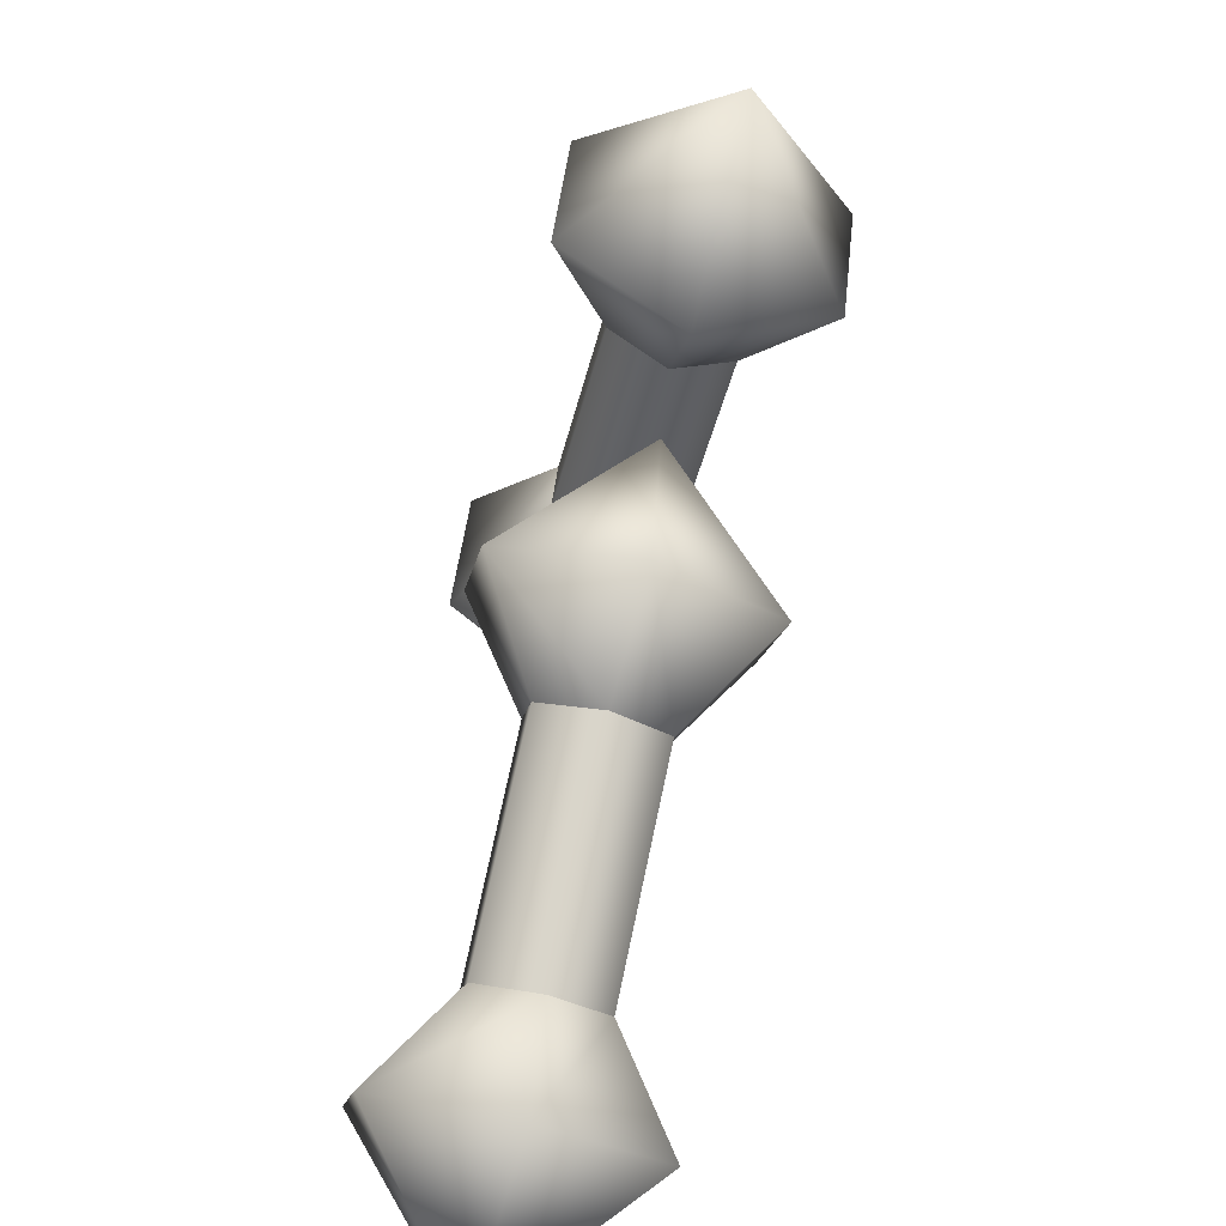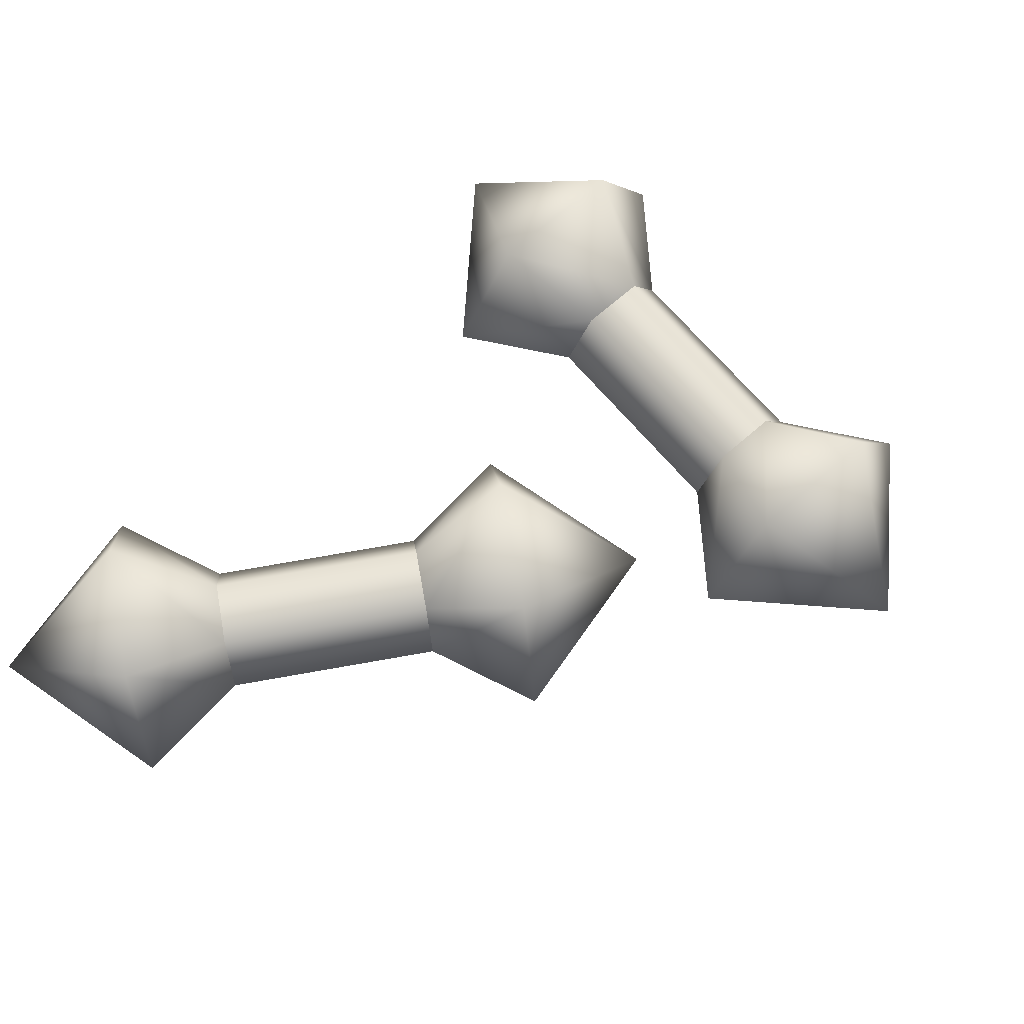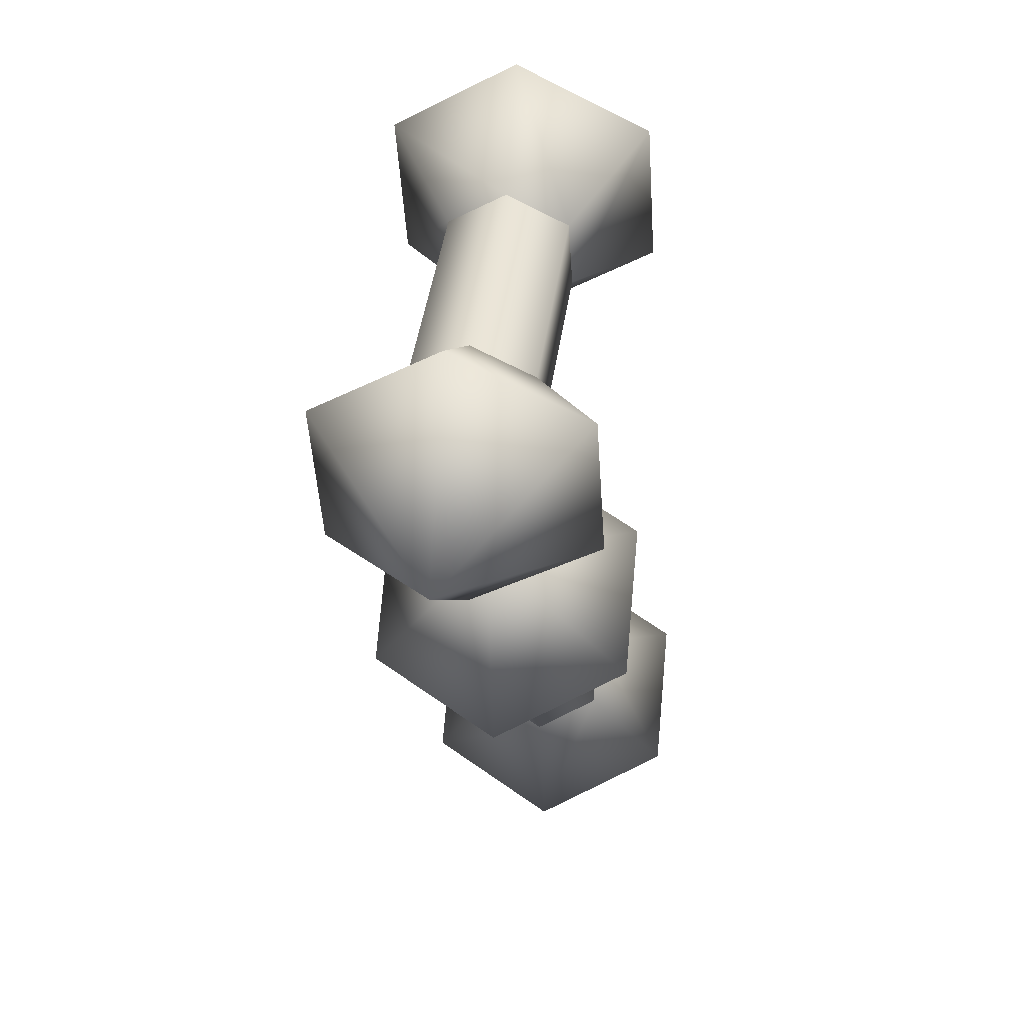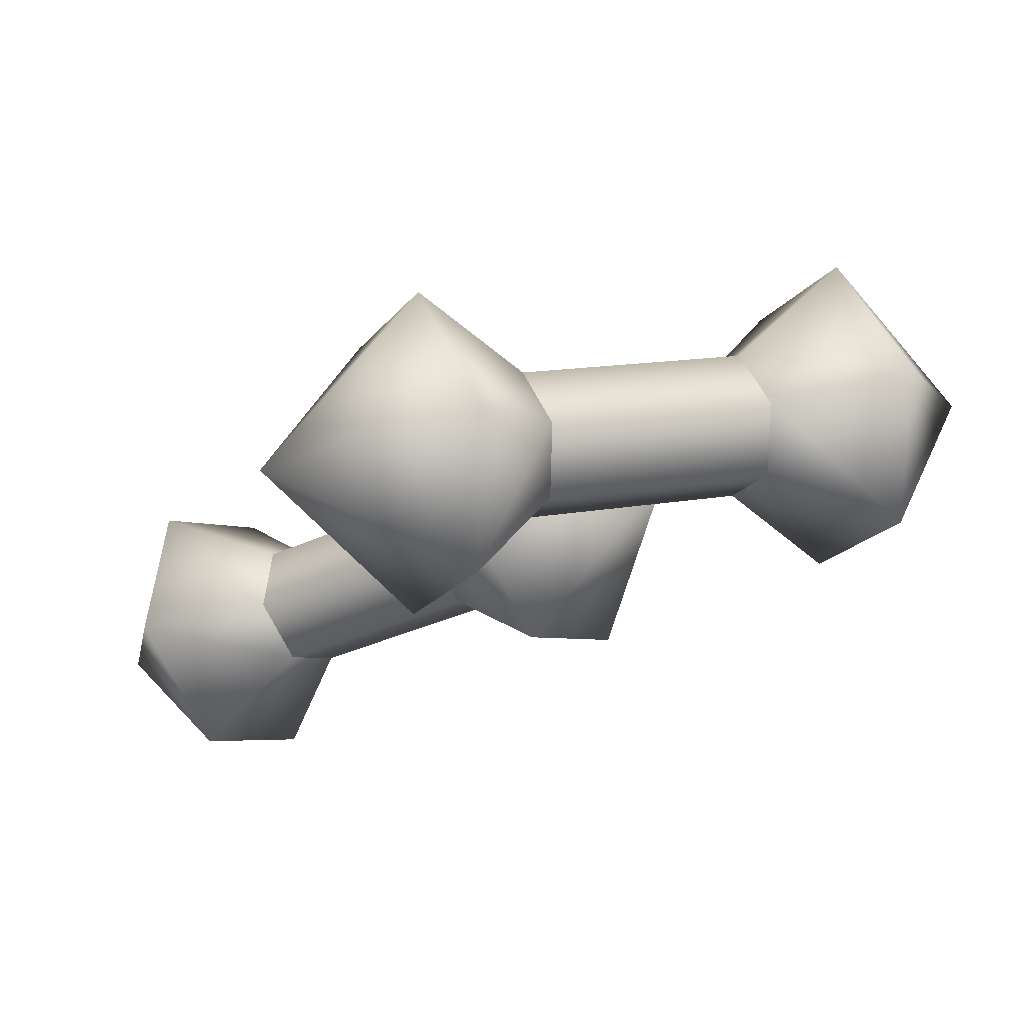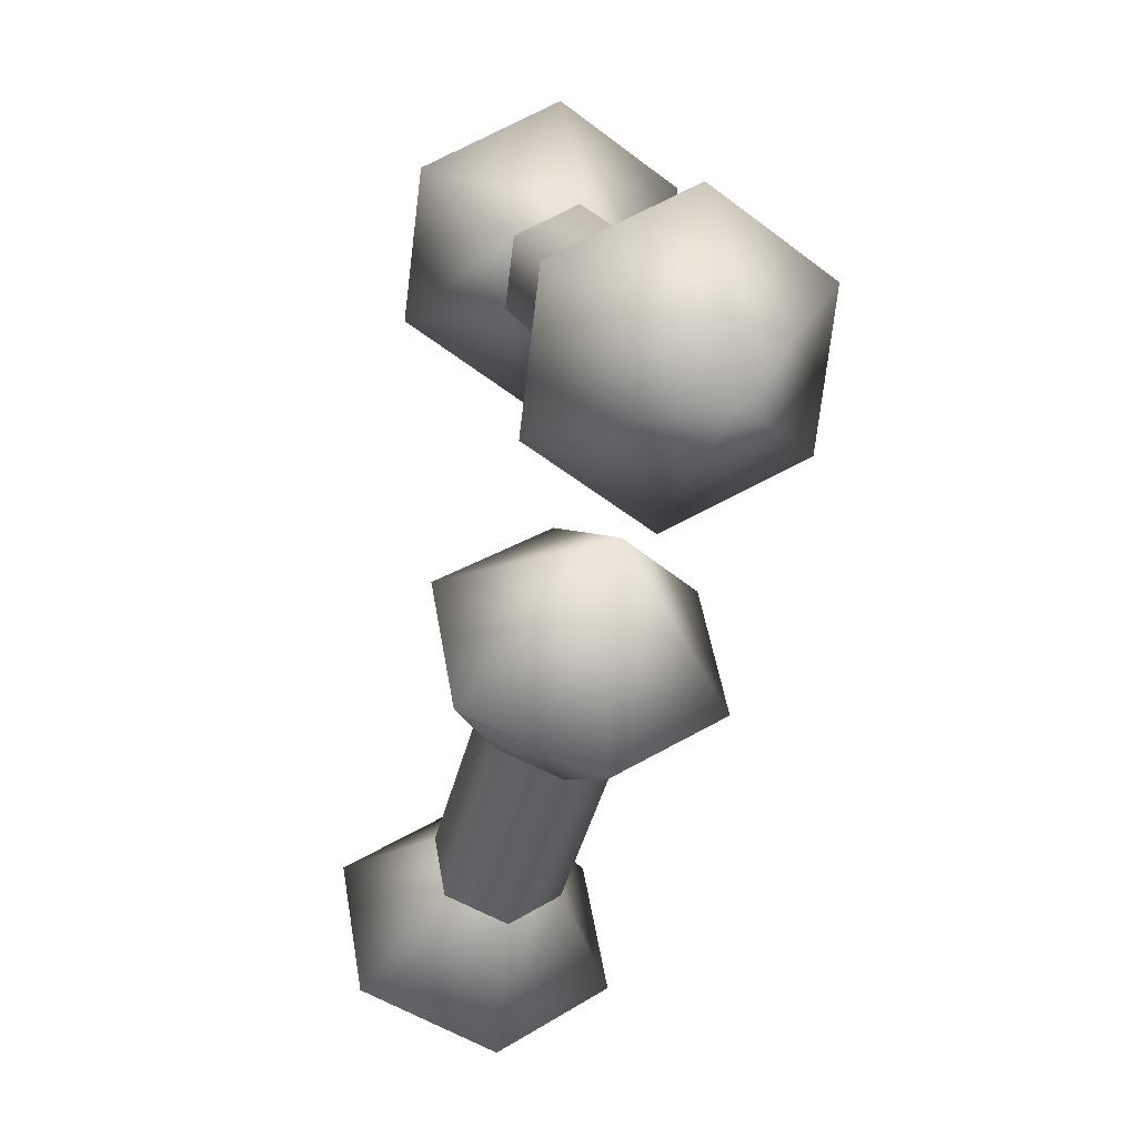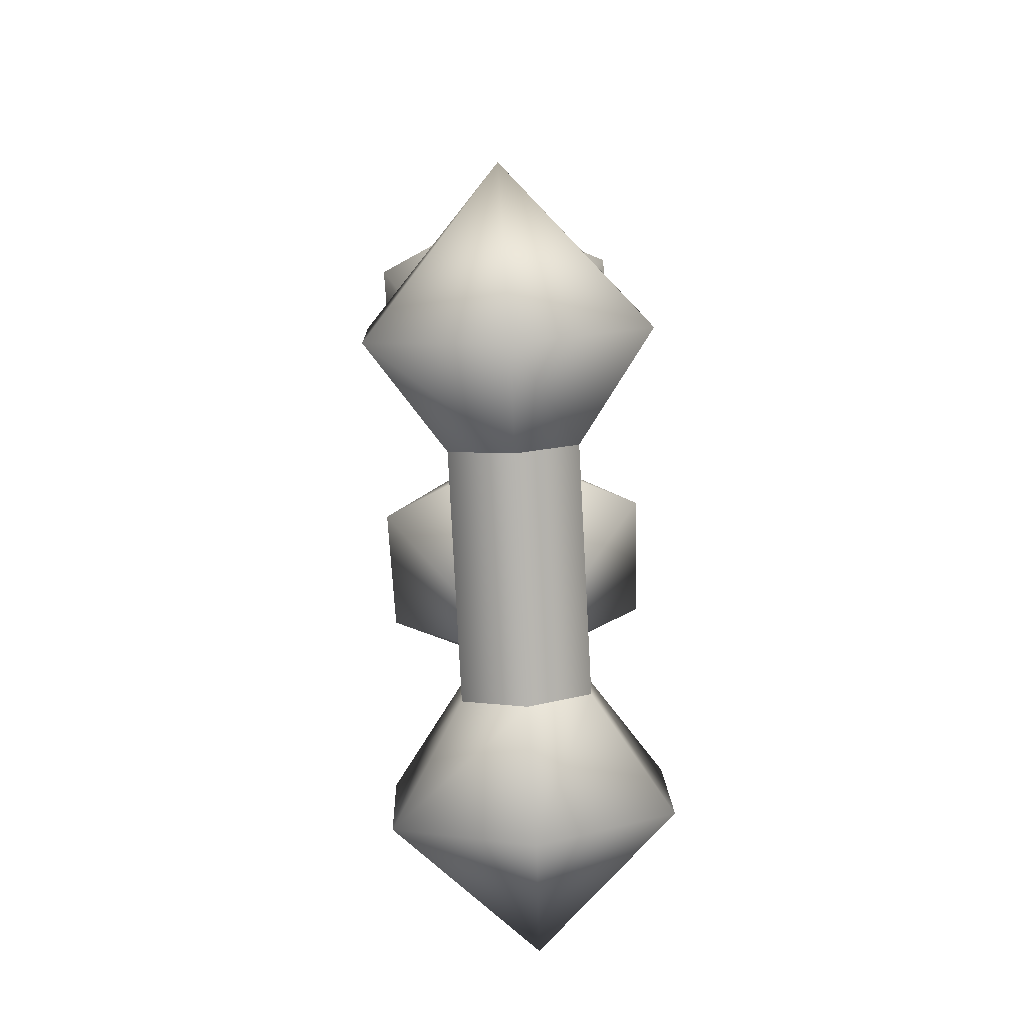
<metadata>
{"format":"obj","ext":"obj","renderer":"f3d","projection":"perspective","resolution":1024,"background":"white","views":[{"elev":-70.0,"azim":-104.7,"up":"+Z"},{"elev":70.6,"azim":-155.4,"up":"+Y"},{"elev":18.5,"azim":-81.1,"up":"+Z"},{"elev":77.6,"azim":168.1,"up":"+Z"},{"elev":-7.2,"azim":-106.9,"up":"+Z"},{"elev":74.9,"azim":-93.3,"up":"+Z"}]}
</metadata>
<code>
g r015v002_m
v -0.2454 -0.1807 0.2184
v -0.3897 -0.1209 0.2786
v -0.2597 -0.1209 0.2498
v -0.3588 -0.25 0.2108
v -0.2168 -0.1807 0.1557
v -0.4644 -0.1209 0.0808
v -0.297 -0.25 0.07516
v -0.2025 -0.1209 0.1243
v -0.2661 -0.1209 0.00734
v -0.2168 -0.06116 0.1557
v -0.2661 -0.1209 0.00734
v -0.2025 -0.1209 0.1243
v -0.297 0.008164 0.07516
v -0.2454 -0.06116 0.2184
v -0.4644 -0.1209 0.0808
v -0.3588 0.008164 0.2108
v -0.2597 -0.1209 0.2498
v -0.3897 -0.1209 0.2786
v -0.2597 -0.1209 0.2498
v -0.03391 -0.06116 0.3148
v -0.04821 -0.1209 0.3462
v -0.2454 -0.06116 0.2184
v -0.005314 -0.06116 0.252
v -0.2168 -0.06116 0.1557
v 0.008986 -0.1209 0.2206
v -0.2025 -0.1209 0.1243
v -0.005314 -0.1807 0.252
v -0.2168 -0.1807 0.1557
v -0.03391 -0.1807 0.3148
v -0.2454 -0.1807 0.2184
v -0.04821 -0.1209 0.3462
v -0.2597 -0.1209 0.2498
v -0.03391 -0.1807 0.3148
v -0.04821 -0.1209 0.3462
v 0.01536 -0.1209 0.4631
v 0.04626 -0.25 0.3953
v -0.005314 -0.1807 0.252
v 0.2137 -0.1209 0.3897
v 0.108 -0.25 0.2596
v 0.008986 -0.1209 0.2206
v 0.1389 -0.1209 0.1918
v -0.005314 -0.06116 0.252
v 0.008986 -0.1209 0.2206
v 0.1389 -0.1209 0.1918
v 0.108 0.008164 0.2596
v -0.03391 -0.06116 0.3148
v 0.2137 -0.1209 0.3897
v 0.04626 0.008164 0.3953
v -0.04821 -0.1209 0.3462
v 0.01536 -0.1209 0.4631
v 0.2116 -0.1807 -0.29
v 0.2337 -0.1209 -0.4448
v 0.1919 -0.1209 -0.3184
v 0.2761 -0.25 -0.3835
v 0.251 -0.1807 -0.2334
v 0.4419 -0.1209 -0.4079
v 0.3611 -0.25 -0.2611
v 0.2706 -0.1209 -0.205
v 0.4036 -0.1209 -0.1999
v 0.251 -0.06116 -0.2334
v 0.4036 -0.1209 -0.1999
v 0.2706 -0.1209 -0.205
v 0.3611 0.008164 -0.2611
v 0.2116 -0.06116 -0.29
v 0.4419 -0.1209 -0.4079
v 0.2761 0.008164 -0.3835
v 0.1919 -0.1209 -0.3184
v 0.2337 -0.1209 -0.4448
v 0.1919 -0.1209 -0.3184
v 0.02066 -0.06116 -0.1575
v 0.0009902 -0.1209 -0.1859
v 0.2116 -0.06116 -0.29
v 0.06 -0.06116 -0.1008
v 0.251 -0.06116 -0.2334
v 0.07967 -0.1209 -0.07249
v 0.2706 -0.1209 -0.205
v 0.06 -0.1807 -0.1008
v 0.251 -0.1807 -0.2334
v 0.02066 -0.1807 -0.1575
v 0.2116 -0.1807 -0.29
v 0.0009902 -0.1209 -0.1859
v 0.1919 -0.1209 -0.3184
v 0.02066 -0.1807 -0.1575
v 0.0009902 -0.1209 -0.1859
v -0.132 -0.1209 -0.191
v -0.08951 -0.25 -0.1298
v 0.06 -0.1807 -0.1008
v -0.1703 -0.1209 0.01698
v -0.004527 -0.25 -0.007329
v 0.07967 -0.1209 -0.07249
v 0.03796 -0.1209 0.0539
v 0.06 -0.06116 -0.1008
v 0.07967 -0.1209 -0.07249
v 0.03796 -0.1209 0.0539
v -0.004527 0.008164 -0.007329
v 0.02066 -0.06116 -0.1575
v -0.1703 -0.1209 0.01698
v -0.08951 0.008164 -0.1298
v 0.0009902 -0.1209 -0.1859
v -0.132 -0.1209 -0.191
g r015v002_m_0
f 3 2 1
f 2 4 1
f 1 4 5
f 4 2 6
f 4 7 5
f 7 4 6
f 5 7 8
f 9 7 6
f 7 9 8
f 12 11 10
f 11 13 10
f 10 13 14
f 13 11 15
f 13 16 14
f 16 13 15
f 14 16 17
f 18 16 15
f 16 18 17
f 21 20 19
f 20 22 19
f 20 23 22
f 23 24 22
f 23 25 24
f 25 26 24
f 25 27 26
f 27 28 26
f 27 29 28
f 29 30 28
f 29 31 30
f 31 32 30
f 35 34 33
f 36 35 33
f 36 33 37
f 35 36 38
f 39 36 37
f 36 39 38
f 39 37 40
f 39 41 38
f 41 39 40
f 44 43 42
f 45 44 42
f 45 42 46
f 44 45 47
f 48 45 46
f 45 48 47
f 48 46 49
f 48 50 47
f 50 48 49
f 53 52 51
f 52 54 51
f 51 54 55
f 54 52 56
f 54 57 55
f 57 54 56
f 55 57 58
f 59 57 56
f 57 59 58
f 62 61 60
f 61 63 60
f 60 63 64
f 63 61 65
f 63 66 64
f 66 63 65
f 64 66 67
f 68 66 65
f 66 68 67
f 71 70 69
f 70 72 69
f 70 73 72
f 73 74 72
f 73 75 74
f 75 76 74
f 75 77 76
f 77 78 76
f 77 79 78
f 79 80 78
f 79 81 80
f 81 82 80
f 85 84 83
f 86 85 83
f 86 83 87
f 85 86 88
f 89 86 87
f 86 89 88
f 89 87 90
f 89 91 88
f 91 89 90
f 94 93 92
f 95 94 92
f 95 92 96
f 94 95 97
f 98 95 96
f 95 98 97
f 98 96 99
f 98 100 97
f 100 98 99

</code>
